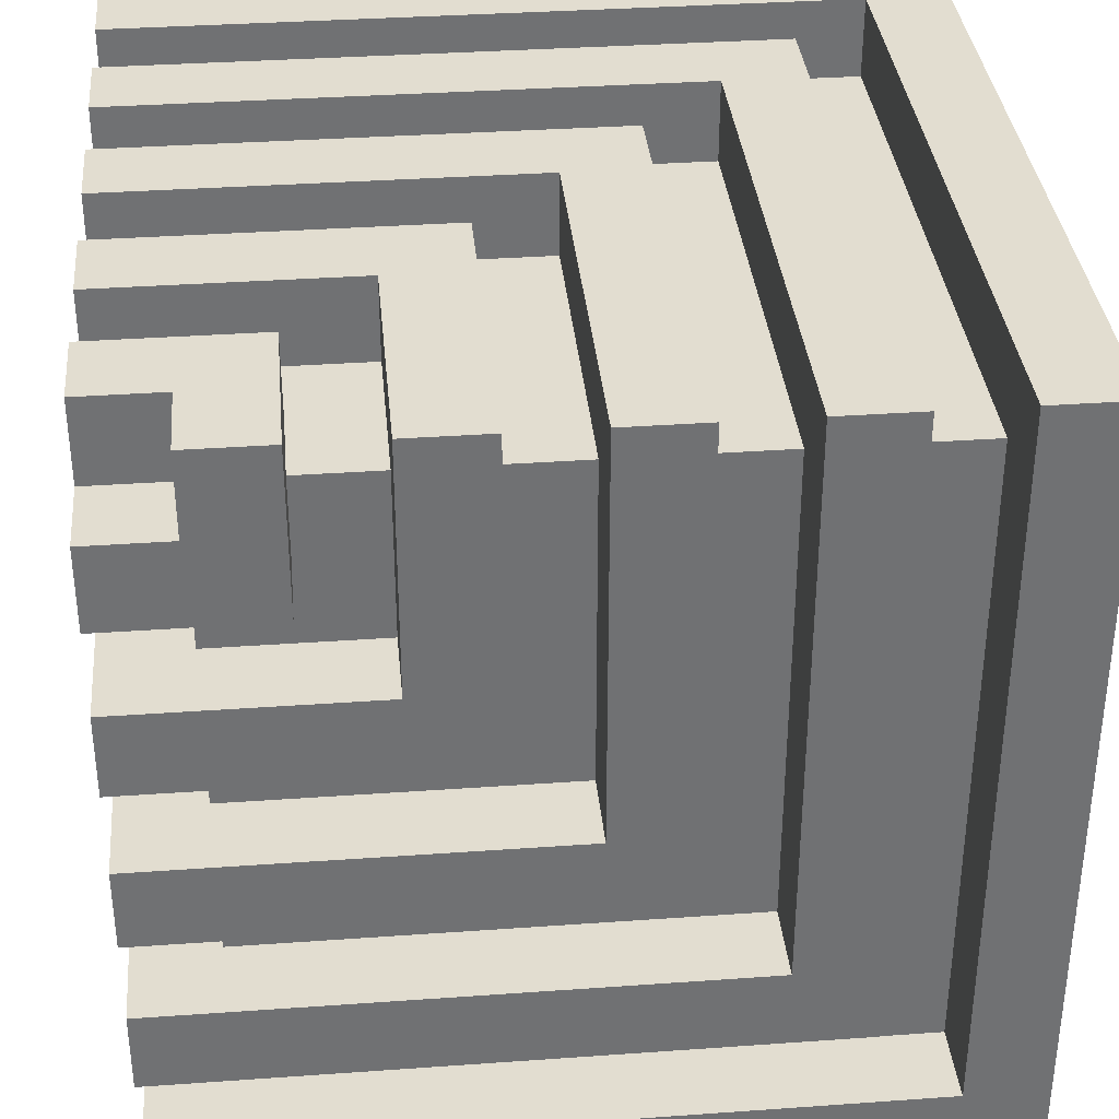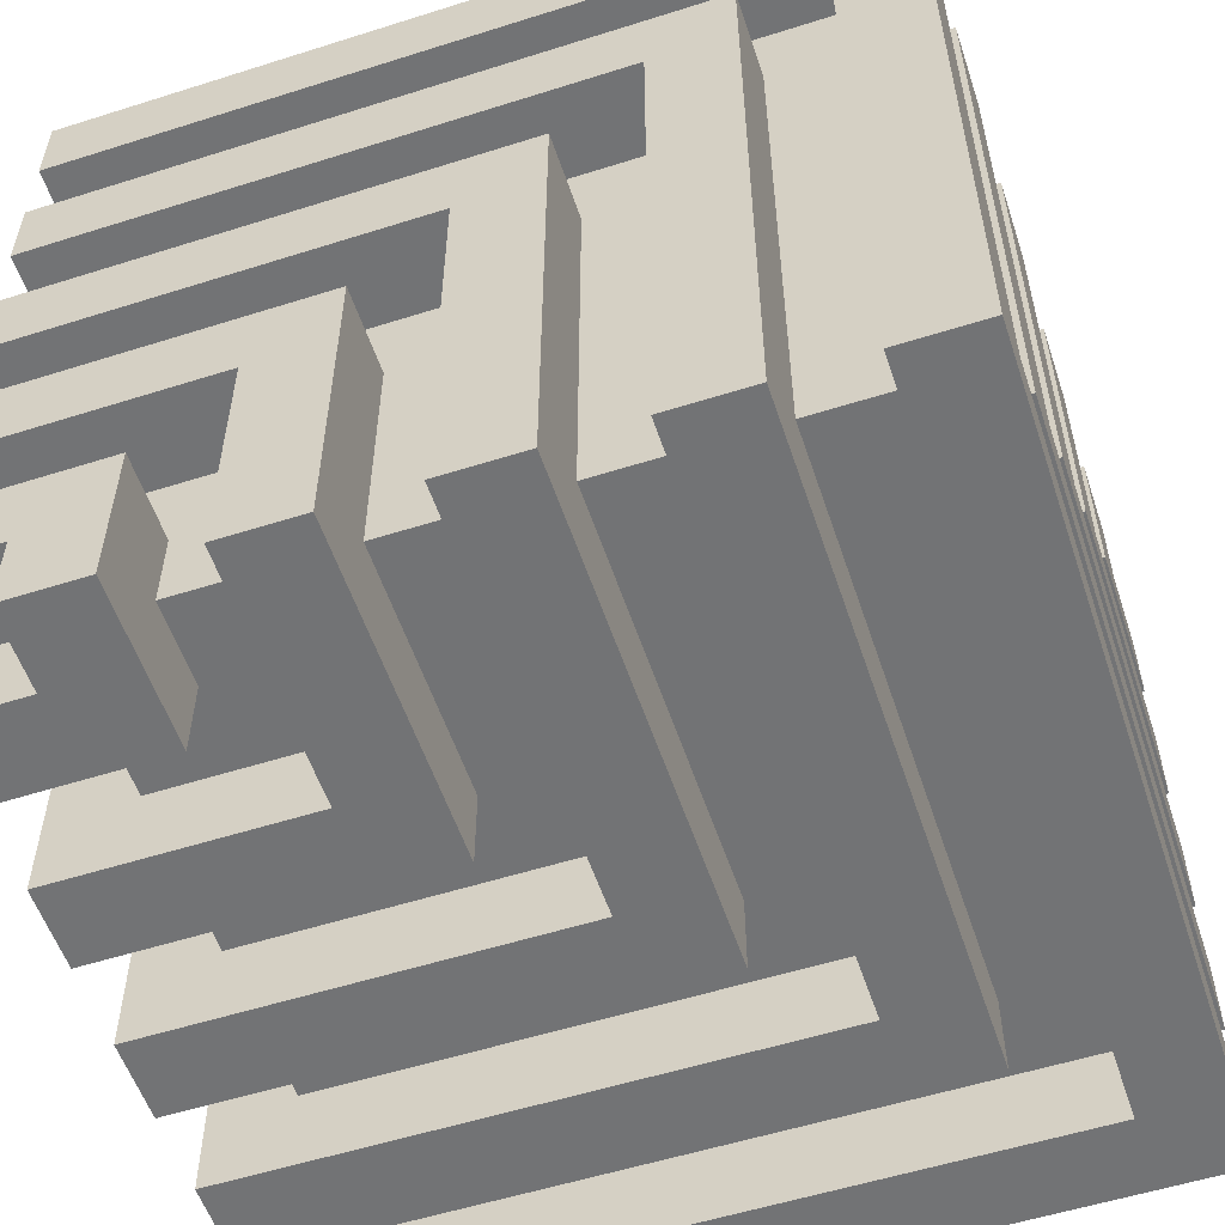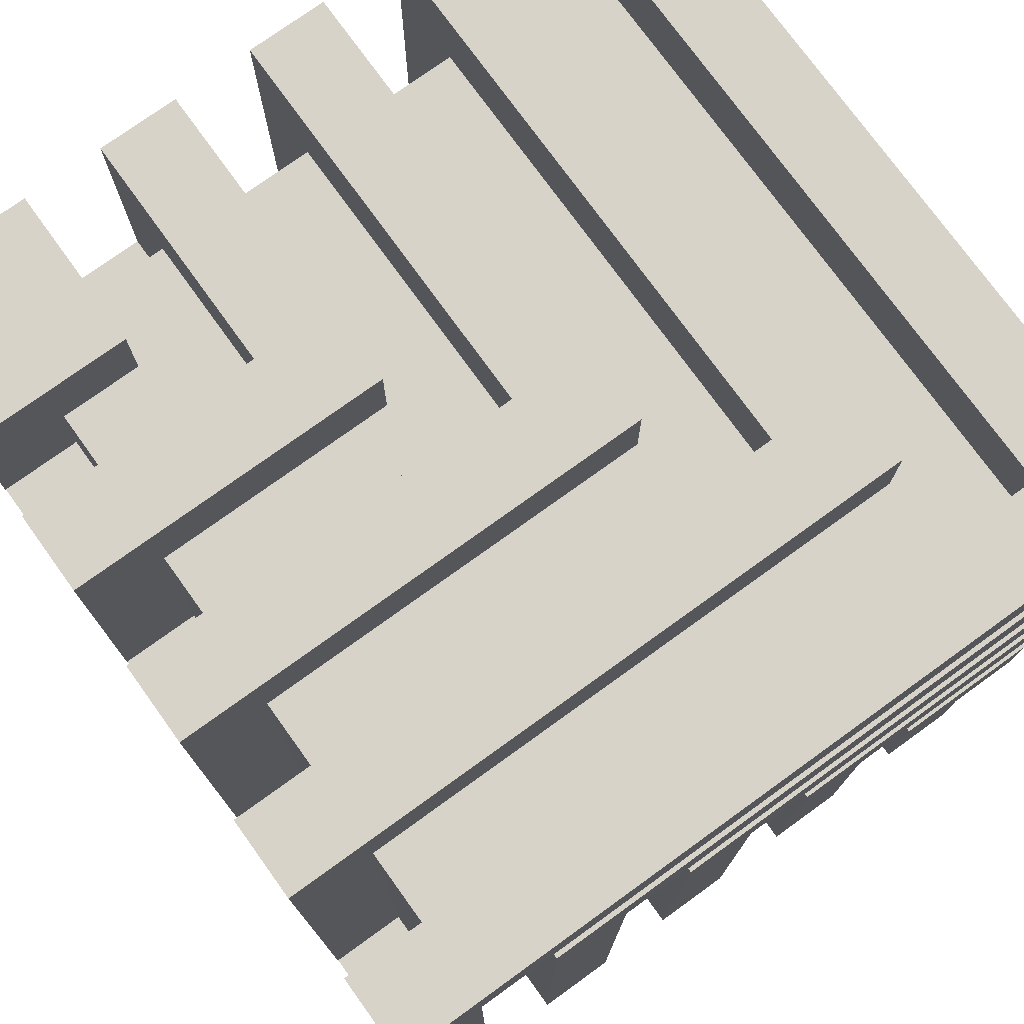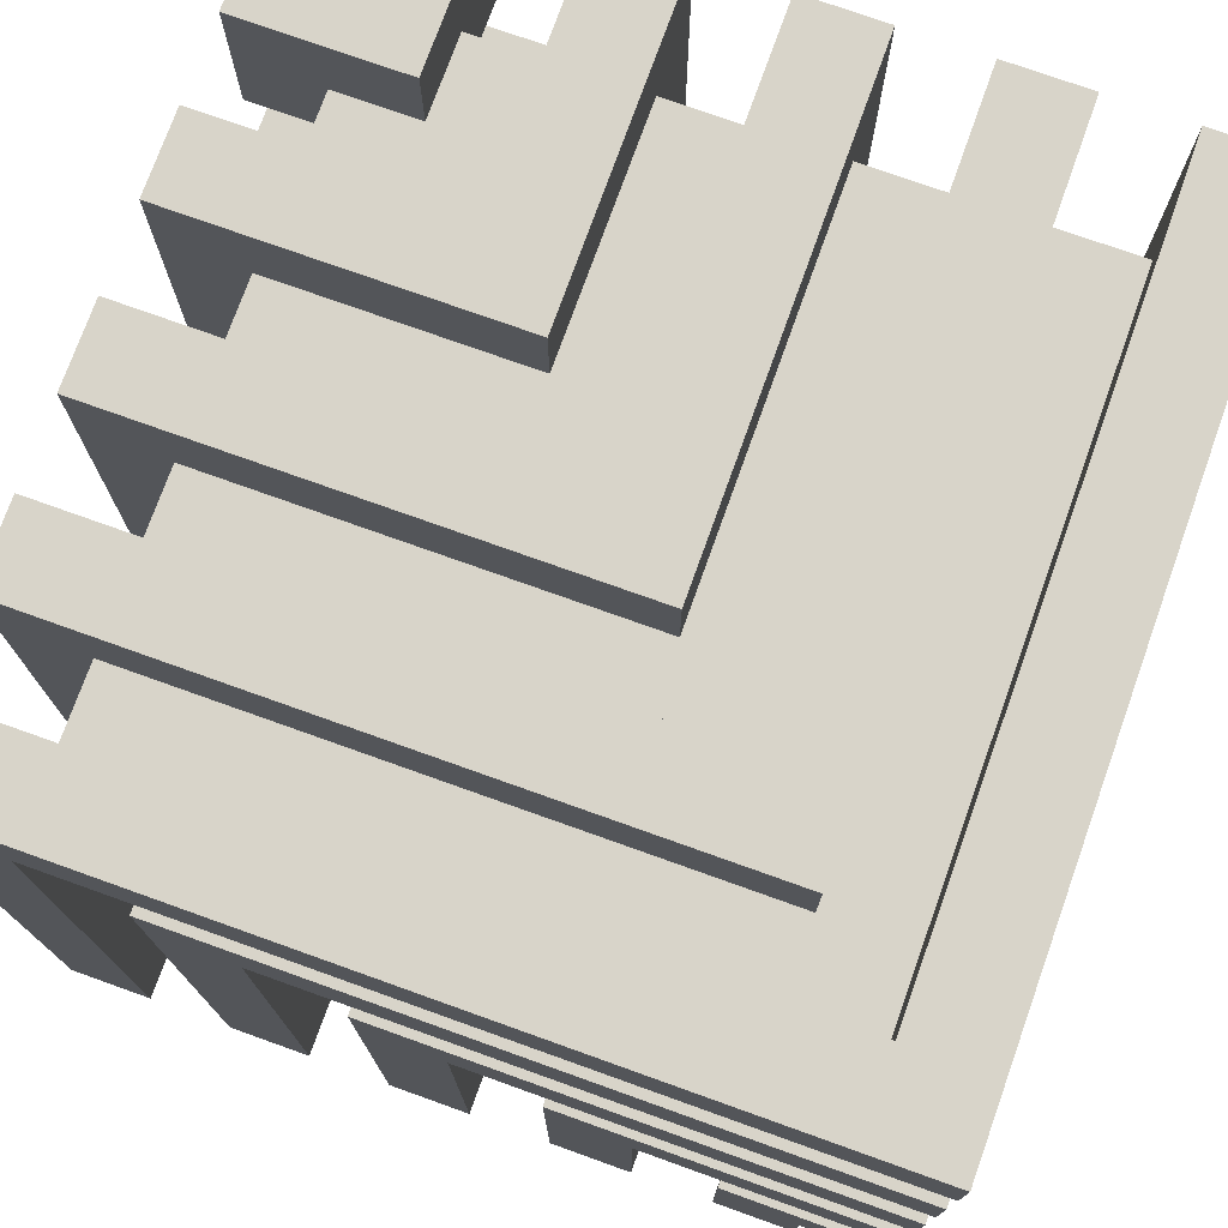
<metadata>
{"format":"obj","ext":"obj","renderer":"f3d","projection":"perspective","resolution":1024,"background":"white","views":[{"elev":35.3,"azim":84.6,"up":"+Y"},{"elev":-55.8,"azim":18.4,"up":"+Z"},{"elev":75.9,"azim":144.2,"up":"+Y"},{"elev":75.2,"azim":-160.3,"up":"+Y"}]}
</metadata>
<code>
v -5 -5 5
v -5 -5 4
v -5 -5 3
v -5 -5 2
v -5 -5 1
v -5 -5 -0
v -5 -5 -1
v -5 -5 -2
v -5 -5 -3
v -5 -5 -4
v -5 -4 -4
v -5 -4 -5
v -5 -3 -3
v -5 -3 -5
v -5 -2 -2
v -5 -2 -5
v -5 -1 -1
v -5 -1 -5
v -5 0 -0
v -5 0 -5
v -5 1 1
v -5 1 -5
v -5 2 2
v -5 2 -5
v -5 3 3
v -5 3 -5
v -5 4 4
v -5 4 -5
v -5 5 5
v -5 5 -5
v -4 -5 -4
v -4 -5 -5
v -4 -4 4
v -4 -4 3
v -4 -4 2
v -4 -4 1
v -4 -4 -0
v -4 -4 -1
v -4 -4 -2
v -4 -4 -3
v -4 -4 -4
v -4 -4 -5
v -4 -3 -3
v -4 -3 -4
v -4 -2 -2
v -4 -2 -4
v -4 -1 -1
v -4 -1 -4
v -4 0 -0
v -4 0 -4
v -4 1 1
v -4 1 -4
v -4 2 2
v -4 2 -4
v -4 3 3
v -4 3 -4
v -4 4 4
v -4 4 -4
v -3 -3 5
v -3 -3 4
v -3 4 4
v -3 4 -3
v -3 5 5
v -3 5 -3
v -2 -5 -2
v -2 -5 -5
v -2 -4 -2
v -2 -4 -4
v -2 -2 -4
v -2 -2 -5
v -1 -1 5
v -1 -1 4
v -1 4 4
v -1 4 -1
v -1 5 5
v -1 5 -1
v 0 -5 -0
v 0 -5 -5
v 0 -4 -0
v 0 -4 -4
v 0 0 -4
v 0 0 -5
v 1 1 5
v 1 1 4
v 1 4 4
v 1 4 1
v 1 5 5
v 1 5 1
v 2 -5 2
v 2 -5 -5
v 2 -4 2
v 2 -4 -4
v 2 2 -4
v 2 2 -5
v 3 3 5
v 3 3 4
v 3 4 4
v 3 4 3
v 3 5 5
v 3 5 3
v 4 -5 4
v 4 -5 -5
v 4 -4 4
v 4 -4 -4
v 4 4 -4
v 4 4 -5
v -4 -4 5
v -4 -4 4
v -4 4 4
v -4 4 -4
v -4 5 5
v -4 5 -4
v -3 -5 -3
v -3 -5 -5
v -3 -4 -3
v -3 -4 -4
v -3 -3 -4
v -3 -3 -5
v -2 -2 5
v -2 -2 4
v -2 4 4
v -2 4 -2
v -2 5 5
v -2 5 -2
v -1 -5 -1
v -1 -5 -5
v -1 -4 -1
v -1 -4 -4
v -1 -1 -4
v -1 -1 -5
v 0 0 5
v 0 0 4
v 0 4 4
v 0 4 -0
v 0 5 5
v 0 5 -0
v 1 -5 1
v 1 -5 -5
v 1 -4 1
v 1 -4 -4
v 1 1 -4
v 1 1 -5
v 2 2 5
v 2 2 4
v 2 4 4
v 2 4 2
v 2 5 5
v 2 5 2
v 3 -5 3
v 3 -5 -5
v 3 -4 3
v 3 -4 -4
v 3 3 -4
v 3 3 -5
v 4 -4 4
v 4 -4 -4
v 4 -3 4
v 4 -3 -3
v 4 -2 4
v 4 -2 -2
v 4 -1 4
v 4 -1 -1
v 4 0 4
v 4 0 -0
v 4 1 4
v 4 1 1
v 4 2 4
v 4 2 2
v 4 3 4
v 4 3 3
v 4 4 5
v 4 4 4
v 4 4 3
v 4 4 2
v 4 4 1
v 4 4 -0
v 4 4 -1
v 4 4 -2
v 4 4 -3
v 4 4 -4
v 4 5 5
v 4 5 4
v 5 -5 5
v 5 -5 -5
v 5 -4 5
v 5 -4 -4
v 5 -3 5
v 5 -3 -3
v 5 -2 5
v 5 -2 -2
v 5 -1 5
v 5 -1 -1
v 5 0 5
v 5 0 -0
v 5 1 5
v 5 1 1
v 5 2 5
v 5 2 2
v 5 3 5
v 5 3 3
v 5 4 5
v 5 4 4
v 5 5 4
v 5 5 3
v 5 5 2
v 5 5 1
v 5 5 -0
v 5 5 -1
v 5 5 -2
v 5 5 -3
v 5 5 -4
v 5 5 -5
v -5 -5 5
v -5 5 5
v -4 -4 5
v -4 5 5
v -3 -3 5
v -3 5 5
v -2 -2 5
v -2 5 5
v -1 -1 5
v -1 5 5
v 0 0 5
v 0 5 5
v 1 1 5
v 1 5 5
v 2 2 5
v 2 5 5
v 3 3 5
v 3 5 5
v 4 4 5
v 4 5 5
v 5 -5 5
v 5 -4 5
v 5 -3 5
v 5 -2 5
v 5 -1 5
v 5 0 5
v 5 1 5
v 5 2 5
v 5 3 5
v 5 4 5
v -4 -4 4
v -4 4 4
v -3 -3 4
v -3 4 4
v -2 -2 4
v -2 4 4
v -1 -1 4
v -1 4 4
v 0 0 4
v 0 4 4
v 1 1 4
v 1 4 4
v 2 2 4
v 2 4 4
v 3 3 4
v 3 4 4
v 4 -4 4
v 4 -3 4
v 4 -2 4
v 4 -1 4
v 4 0 4
v 4 1 4
v 4 2 4
v 4 3 4
v 4 4 4
v 4 5 4
v 5 4 4
v 5 5 4
v -5 -5 3
v -5 3 3
v -4 -4 3
v -4 3 3
v 3 -5 3
v 3 -4 3
v 2 4 2
v 2 5 2
v 4 2 2
v 4 4 2
v 5 2 2
v 5 5 2
v -5 -5 1
v -5 1 1
v -4 -4 1
v -4 1 1
v 1 -5 1
v 1 -4 1
v 0 4 -0
v 0 5 -0
v 4 0 -0
v 4 4 -0
v 5 0 -0
v 5 5 -0
v -5 -5 -1
v -5 -1 -1
v -4 -4 -1
v -4 -1 -1
v -1 -5 -1
v -1 -4 -1
v -2 4 -2
v -2 5 -2
v 4 -2 -2
v 4 4 -2
v 5 -2 -2
v 5 5 -2
v -5 -5 -3
v -5 -3 -3
v -4 -4 -3
v -4 -3 -3
v -3 -5 -3
v -3 -4 -3
v -4 4 -4
v -4 5 -4
v 4 -4 -4
v 4 4 -4
v 5 -4 -4
v 5 5 -4
v -5 -5 4
v -5 4 4
v -4 -4 4
v -4 4 4
v 4 -5 4
v 4 -4 4
v 3 4 3
v 3 5 3
v 4 3 3
v 4 4 3
v 5 3 3
v 5 5 3
v -5 -5 2
v -5 2 2
v -4 -4 2
v -4 2 2
v 2 -5 2
v 2 -4 2
v 1 4 1
v 1 5 1
v 4 1 1
v 4 4 1
v 5 1 1
v 5 5 1
v -5 -5 -0
v -5 0 -0
v -4 -4 -0
v -4 0 -0
v 0 -5 -0
v 0 -4 -0
v -1 4 -1
v -1 5 -1
v 4 -1 -1
v 4 4 -1
v 5 -1 -1
v 5 5 -1
v -5 -5 -2
v -5 -2 -2
v -4 -4 -2
v -4 -2 -2
v -2 -5 -2
v -2 -4 -2
v -3 4 -3
v -3 5 -3
v 4 -3 -3
v 4 4 -3
v 5 -3 -3
v 5 5 -3
v -5 -5 -4
v -5 -4 -4
v -4 -5 -4
v -4 -4 -4
v -4 -3 -4
v -4 -2 -4
v -4 -1 -4
v -4 0 -4
v -4 1 -4
v -4 2 -4
v -4 3 -4
v -4 4 -4
v -3 -4 -4
v -3 -3 -4
v -2 -4 -4
v -2 -2 -4
v -1 -4 -4
v -1 -1 -4
v 0 -4 -4
v 0 0 -4
v 1 -4 -4
v 1 1 -4
v 2 -4 -4
v 2 2 -4
v 3 -4 -4
v 3 3 -4
v 4 -4 -4
v 4 4 -4
v -5 -4 -5
v -5 -3 -5
v -5 -2 -5
v -5 -1 -5
v -5 0 -5
v -5 1 -5
v -5 2 -5
v -5 3 -5
v -5 4 -5
v -5 5 -5
v -4 -5 -5
v -4 -4 -5
v -3 -5 -5
v -3 -3 -5
v -2 -5 -5
v -2 -2 -5
v -1 -5 -5
v -1 -1 -5
v 0 -5 -5
v 0 0 -5
v 1 -5 -5
v 1 1 -5
v 2 -5 -5
v 2 2 -5
v 3 -5 -5
v 3 3 -5
v 4 -5 -5
v 4 4 -5
v 5 -5 -5
v 5 5 -5
v -5 -5 5
v 5 -5 5
v -5 -5 4
v 4 -5 4
v -5 -5 3
v 3 -5 3
v -5 -5 2
v 2 -5 2
v -5 -5 1
v 1 -5 1
v -5 -5 -0
v 0 -5 -0
v -5 -5 -1
v -1 -5 -1
v -5 -5 -2
v -2 -5 -2
v -5 -5 -3
v -3 -5 -3
v -5 -5 -4
v -4 -5 -4
v -4 -5 -5
v -3 -5 -5
v -2 -5 -5
v -1 -5 -5
v 0 -5 -5
v 1 -5 -5
v 2 -5 -5
v 3 -5 -5
v 4 -5 -5
v 5 -5 -5
v -4 -4 4
v 4 -4 4
v -4 -4 3
v 3 -4 3
v -4 -4 2
v 2 -4 2
v -4 -4 1
v 1 -4 1
v -4 -4 -0
v 0 -4 -0
v -4 -4 -1
v -1 -4 -1
v -4 -4 -2
v -2 -4 -2
v -4 -4 -3
v -3 -4 -3
v -5 -4 -4
v -4 -4 -4
v -3 -4 -4
v -2 -4 -4
v -1 -4 -4
v 0 -4 -4
v 1 -4 -4
v 2 -4 -4
v 3 -4 -4
v 4 -4 -4
v -5 -4 -5
v -4 -4 -5
v -3 -3 5
v 5 -3 5
v -3 -3 4
v 4 -3 4
v 4 -3 -3
v 5 -3 -3
v -5 -2 -2
v -4 -2 -2
v -4 -2 -4
v -2 -2 -4
v -5 -2 -5
v -2 -2 -5
v -1 -1 5
v 5 -1 5
v -1 -1 4
v 4 -1 4
v 4 -1 -1
v 5 -1 -1
v -5 0 -0
v -4 0 -0
v -4 0 -4
v 0 0 -4
v -5 0 -5
v 0 0 -5
v 1 1 5
v 5 1 5
v 1 1 4
v 4 1 4
v 4 1 1
v 5 1 1
v -5 2 2
v -4 2 2
v -4 2 -4
v 2 2 -4
v -5 2 -5
v 2 2 -5
v 3 3 5
v 5 3 5
v 3 3 4
v 4 3 4
v 4 3 3
v 5 3 3
v -5 4 4
v -4 4 4
v -4 4 -4
v 4 4 -4
v -5 4 -5
v 4 4 -5
v -4 -4 5
v 5 -4 5
v -4 -4 4
v 4 -4 4
v 4 -4 -4
v 5 -4 -4
v -5 -3 -3
v -4 -3 -3
v -4 -3 -4
v -3 -3 -4
v -5 -3 -5
v -3 -3 -5
v -2 -2 5
v 5 -2 5
v -2 -2 4
v 4 -2 4
v 4 -2 -2
v 5 -2 -2
v -5 -1 -1
v -4 -1 -1
v -4 -1 -4
v -1 -1 -4
v -5 -1 -5
v -1 -1 -5
v 0 0 5
v 5 0 5
v 0 0 4
v 4 0 4
v 4 0 -0
v 5 0 -0
v -5 1 1
v -4 1 1
v -4 1 -4
v 1 1 -4
v -5 1 -5
v 1 1 -5
v 2 2 5
v 5 2 5
v 2 2 4
v 4 2 4
v 4 2 2
v 5 2 2
v -5 3 3
v -4 3 3
v -4 3 -4
v 3 3 -4
v -5 3 -5
v 3 3 -5
v 4 4 5
v 5 4 5
v -4 4 4
v -3 4 4
v -2 4 4
v -1 4 4
v 0 4 4
v 1 4 4
v 2 4 4
v 3 4 4
v 4 4 4
v 5 4 4
v 3 4 3
v 4 4 3
v 2 4 2
v 4 4 2
v 1 4 1
v 4 4 1
v 0 4 -0
v 4 4 -0
v -1 4 -1
v 4 4 -1
v -2 4 -2
v 4 4 -2
v -3 4 -3
v 4 4 -3
v -4 4 -4
v 4 4 -4
v -5 5 5
v -4 5 5
v -3 5 5
v -2 5 5
v -1 5 5
v 0 5 5
v 1 5 5
v 2 5 5
v 3 5 5
v 4 5 5
v 4 5 4
v 5 5 4
v 3 5 3
v 5 5 3
v 2 5 2
v 5 5 2
v 1 5 1
v 5 5 1
v 0 5 -0
v 5 5 -0
v -1 5 -1
v 5 5 -1
v -2 5 -2
v 5 5 -2
v -3 5 -3
v 5 5 -3
v -4 5 -4
v 5 5 -4
v -5 5 -5
v 5 5 -5
f 11 10 9
f 13 11 9
f 13 12 11
f 14 12 13
f 15 8 7
f 17 15 7
f 17 16 15
f 18 16 17
f 19 6 5
f 21 19 5
f 21 20 19
f 22 20 21
f 23 4 3
f 25 23 3
f 25 24 23
f 26 24 25
f 27 2 1
f 29 27 1
f 29 28 27
f 30 28 29
f 41 32 31
f 42 32 41
f 43 40 39
f 45 43 39
f 45 44 43
f 46 44 45
f 47 38 37
f 49 47 37
f 49 48 47
f 50 48 49
f 51 36 35
f 53 51 35
f 53 52 51
f 54 52 53
f 55 34 33
f 57 55 33
f 57 56 55
f 58 56 57
f 61 60 59
f 63 61 59
f 63 62 61
f 64 62 63
f 67 66 65
f 68 66 67
f 69 66 68
f 70 66 69
f 73 72 71
f 75 73 71
f 75 74 73
f 76 74 75
f 79 78 77
f 80 78 79
f 81 78 80
f 82 78 81
f 85 84 83
f 87 85 83
f 87 86 85
f 88 86 87
f 91 90 89
f 92 90 91
f 93 90 92
f 94 90 93
f 97 96 95
f 99 97 95
f 99 98 97
f 100 98 99
f 103 102 101
f 104 102 103
f 105 102 104
f 106 102 105
f 107 108 109
f 107 109 111
f 109 110 111
f 111 110 112
f 113 114 115
f 115 114 116
f 116 114 117
f 117 114 118
f 119 120 121
f 119 121 123
f 121 122 123
f 123 122 124
f 125 126 127
f 127 126 128
f 128 126 129
f 129 126 130
f 131 132 133
f 131 133 135
f 133 134 135
f 135 134 136
f 137 138 139
f 139 138 140
f 140 138 141
f 141 138 142
f 143 144 145
f 143 145 147
f 145 146 147
f 147 146 148
f 149 150 151
f 151 150 152
f 152 150 153
f 153 150 154
f 155 156 157
f 157 156 158
f 159 160 161
f 161 160 162
f 163 164 165
f 165 164 166
f 167 168 169
f 169 168 170
f 170 168 173
f 173 168 174
f 166 164 175
f 175 164 176
f 162 160 177
f 177 160 178
f 158 156 179
f 179 156 180
f 171 172 181
f 181 172 182
f 183 184 185
f 185 184 186
f 187 188 189
f 189 188 190
f 191 192 193
f 193 192 194
f 195 196 197
f 197 196 198
f 199 200 201
f 201 200 202
f 202 200 203
f 203 200 204
f 198 196 205
f 205 196 206
f 194 192 207
f 207 192 208
f 190 188 209
f 209 188 210
f 186 184 211
f 211 184 212
f 215 214 213
f 216 214 215
f 219 218 217
f 220 218 219
f 223 222 221
f 224 222 223
f 227 226 225
f 228 226 227
f 231 230 229
f 232 230 231
f 233 215 213
f 234 215 233
f 235 219 217
f 236 219 235
f 237 223 221
f 238 223 237
f 239 227 225
f 240 227 239
f 241 231 229
f 242 231 241
f 245 244 243
f 246 244 245
f 249 248 247
f 250 248 249
f 253 252 251
f 254 252 253
f 257 256 255
f 258 256 257
f 259 245 243
f 260 245 259
f 261 249 247
f 262 249 261
f 263 253 251
f 264 253 263
f 265 257 255
f 266 257 265
f 269 268 267
f 270 268 269
f 273 272 271
f 274 272 273
f 275 273 271
f 276 273 275
f 280 278 277
f 281 280 279
f 282 278 280
f 282 280 281
f 285 284 283
f 286 284 285
f 287 285 283
f 288 285 287
f 292 290 289
f 293 292 291
f 294 290 292
f 294 292 293
f 297 296 295
f 298 296 297
f 299 297 295
f 300 297 299
f 304 302 301
f 305 304 303
f 306 302 304
f 306 304 305
f 309 308 307
f 310 308 309
f 311 309 307
f 312 309 311
f 316 314 313
f 317 316 315
f 318 314 316
f 318 316 317
f 319 320 321
f 321 320 322
f 319 321 323
f 323 321 324
f 325 326 328
f 327 328 329
f 328 326 330
f 329 328 330
f 331 332 333
f 333 332 334
f 331 333 335
f 335 333 336
f 337 338 340
f 339 340 341
f 340 338 342
f 341 340 342
f 343 344 345
f 345 344 346
f 343 345 347
f 347 345 348
f 349 350 352
f 351 352 353
f 352 350 354
f 353 352 354
f 355 356 357
f 357 356 358
f 355 357 359
f 359 357 360
f 361 362 364
f 363 364 365
f 364 362 366
f 365 364 366
f 367 368 369
f 369 368 370
f 371 372 380
f 379 380 381
f 380 372 382
f 381 380 382
f 373 374 384
f 383 384 385
f 384 374 386
f 385 384 386
f 375 376 388
f 387 388 389
f 388 376 390
f 389 388 390
f 377 378 392
f 391 392 393
f 392 378 394
f 393 392 394
f 395 396 406
f 405 406 407
f 406 396 408
f 407 406 408
f 397 398 410
f 409 410 411
f 410 398 412
f 411 410 412
f 399 400 414
f 413 414 415
f 414 400 416
f 415 414 416
f 401 402 418
f 417 418 419
f 418 402 420
f 419 418 420
f 403 404 422
f 421 422 423
f 422 404 424
f 423 422 424
f 427 426 425
f 428 426 427
f 431 430 429
f 432 430 431
f 435 434 433
f 436 434 435
f 439 438 437
f 440 438 439
f 443 442 441
f 444 442 443
f 445 442 444
f 446 442 445
f 447 438 440
f 448 438 447
f 449 434 436
f 450 434 449
f 451 430 432
f 452 430 451
f 453 426 428
f 454 426 453
f 457 456 455
f 458 456 457
f 461 460 459
f 462 460 461
f 465 464 463
f 466 464 465
f 469 468 467
f 470 468 469
f 473 468 470
f 474 468 473
f 475 464 466
f 476 464 475
f 477 460 462
f 478 460 477
f 479 456 458
f 480 456 479
f 481 472 471
f 482 472 481
f 485 484 483
f 486 484 485
f 487 484 486
f 488 484 487
f 491 490 489
f 493 491 489
f 493 492 491
f 494 492 493
f 497 496 495
f 498 496 497
f 499 496 498
f 500 496 499
f 503 502 501
f 505 503 501
f 505 504 503
f 506 504 505
f 509 508 507
f 510 508 509
f 511 508 510
f 512 508 511
f 515 514 513
f 517 515 513
f 517 516 515
f 518 516 517
f 521 520 519
f 522 520 521
f 523 520 522
f 524 520 523
f 527 526 525
f 529 527 525
f 529 528 527
f 530 528 529
f 531 532 533
f 533 532 534
f 534 532 535
f 535 532 536
f 537 538 539
f 537 539 541
f 539 540 541
f 541 540 542
f 543 544 545
f 545 544 546
f 546 544 547
f 547 544 548
f 549 550 551
f 549 551 553
f 551 552 553
f 553 552 554
f 555 556 557
f 557 556 558
f 558 556 559
f 559 556 560
f 561 562 563
f 561 563 565
f 563 564 565
f 565 564 566
f 567 568 569
f 569 568 570
f 570 568 571
f 571 568 572
f 573 574 575
f 573 575 577
f 575 576 577
f 577 576 578
f 579 580 589
f 589 580 590
f 587 588 591
f 587 591 593
f 591 592 593
f 593 592 594
f 585 586 595
f 585 595 597
f 595 596 597
f 597 596 598
f 583 584 599
f 583 599 601
f 599 600 601
f 601 600 602
f 581 582 603
f 581 603 605
f 603 604 605
f 605 604 606
f 615 616 617
f 615 617 619
f 617 618 619
f 619 618 620
f 613 614 621
f 613 621 623
f 621 622 623
f 623 622 624
f 611 612 625
f 611 625 627
f 625 626 627
f 627 626 628
f 609 610 629
f 609 629 631
f 629 630 631
f 631 630 632
f 607 608 633
f 607 633 635
f 633 634 635
f 635 634 636

</code>
